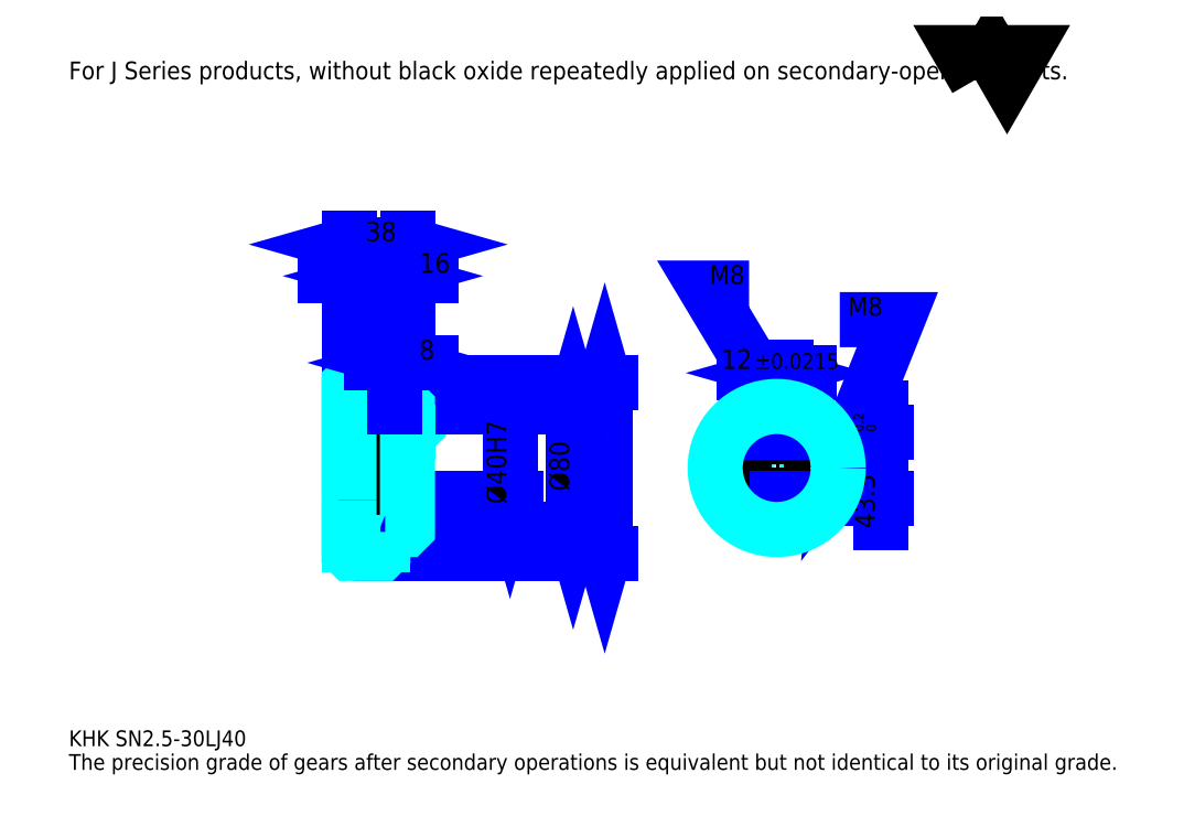
<metadata>
{"format":"dxf","ext":"dxf","renderer":"ezdxf+matplotlib","layout":"modelspace","background":"white","min_lineweight":24,"dpi":150}
</metadata>
<code>
0
SECTION
2
ENTITIES
0
TEXT
8
0
10
25.65
20
28.22
40
10.26
41
1
1
KHK SN2.5-30LJ40
7
KANJI
50
0
51
0
0
TEXT
8
0
10
25.65
20
12.83
40
10.26
41
1
1
The precision grade of gears after secondary operations is equivalent but not identical to its original grade.
7
KANJI
50
0
51
0
0
TEXT
8
0
10
25.65
20
461.7
40
11.54
41
1
1
For J Series products, without black oxide repeatedly applied on secondary-operated parts.
7
KANJI
50
0
51
0
0
POLYLINE
8
0
66
     1
70
     2
0
VERTEX
8
0
10
615.7
20
461.7
0
VERTEX
8
0
10
605.6
20
479.1
0
VERTEX
8
0
10
645.7
20
479.1
0
VERTEX
8
0
10
635.7
20
461.7
0
VERTEX
8
0
10
625.7
20
479.1
0
VERTEX
8
0
10
615.7
20
461.7
0
SEQEND
0
LINE
8
0
10
374
20
264.6
11
374
21
153.5
0
POLYLINE
8
0
66
     1
70
     2
0
VERTEX
8
0
10
376.6
20
255.6
0
VERTEX
8
0
10
374
20
264.6
0
VERTEX
8
0
10
371.5
20
255.6
0
SEQEND
0
POLYLINE
8
0
66
     1
70
     2
0
VERTEX
8
0
10
371.5
20
162.5
0
VERTEX
8
0
10
374
20
153.5
0
VERTEX
8
0
10
376.6
20
162.5
0
SEQEND
0
LINE
8
0
10
245.8
20
264.6
11
377.9
21
264.6
0
LINE
8
0
10
245.8
20
153.5
11
377.9
21
153.5
0
TEXT
8
0
10
371.5
20
177.3
40
12.83
41
1
1
%%c111.1
7
KANJI
50
90
51
0
0
LINE
8
DASHDOT
10
200.1
20
262.1
11
237.5
21
262.1
0
LINE
8
DASHDOT
10
200.1
20
156
11
237.5
21
156
0
LINE
8
DASHDOT
10
200.1
20
209.1
11
253.5
21
209.1
0
LINE
8
0
10
229.8
20
263.6
11
229.8
21
264.6
0
LINE
8
0
10
207.8
20
263.6
11
207.8
21
264.6
0
LINE
8
0
10
231.3
20
249.1
11
245.8
21
249.1
0
LINE
8
0
10
231.3
20
169.1
11
245.8
21
169.1
0
LINE
8
0
10
228.8
20
264.6
11
245.8
21
264.6
0
LINE
8
0
10
228.8
20
153.5
11
245.8
21
153.5
0
LINE
8
0
10
207.8
20
259
11
229.8
21
259
0
LINE
8
0
10
207.8
20
159.2
11
229.8
21
159.2
0
LINE
8
0
10
244.8
20
189.1
11
245.8
21
188.1
0
LINE
8
0
10
244.8
20
229.1
11
245.8
21
230.1
0
LINE
8
0
10
208.8
20
229.1
11
208.8
21
189.1
0
POLYLINE
8
0
66
     1
70
     2
0
VERTEX
8
0
10
207.8
20
188.1
0
VERTEX
8
0
10
208.8
20
189.1
0
VERTEX
8
0
10
244.8
20
189.1
0
VERTEX
8
0
10
244.8
20
229.1
0
VERTEX
8
0
10
208.8
20
229.1
0
VERTEX
8
0
10
207.8
20
230.1
0
SEQEND
0
ARC
8
0
10
231.3
20
250.6
40
1.5
50
180
51
270
0
ARC
8
0
10
231.3
20
167.6
40
1.5
50
90
51
180
0
LINE
8
0
10
245.8
20
248.1
11
245.8
21
264.6
0
LINE
8
0
10
245.2
20
333.9
11
192.4
21
333.9
0
POLYLINE
8
0
66
     1
70
     2
0
VERTEX
8
0
10
198.8
20
331.3
0
VERTEX
8
0
10
207.8
20
333.9
0
VERTEX
8
0
10
198.8
20
336.4
0
SEQEND
0
POLYLINE
8
0
66
     1
70
     2
0
VERTEX
8
0
10
238.8
20
336.4
0
VERTEX
8
0
10
229.8
20
333.9
0
VERTEX
8
0
10
238.8
20
331.3
0
SEQEND
0
LINE
8
0
10
229.8
20
264.6
11
229.8
21
337.7
0
TEXT
8
0
10
210.4
20
335.9
40
12.83
41
1
1
22
7
KANJI
50
0
51
0
0
LINE
8
0
10
207.8
20
354.4
11
245.8
21
354.4
0
POLYLINE
8
0
66
     1
70
     2
0
VERTEX
8
0
10
216.8
20
356.9
0
VERTEX
8
0
10
207.8
20
354.4
0
VERTEX
8
0
10
216.8
20
351.8
0
SEQEND
0
POLYLINE
8
0
66
     1
70
     2
0
VERTEX
8
0
10
236.8
20
351.8
0
VERTEX
8
0
10
245.8
20
354.4
0
VERTEX
8
0
10
236.8
20
356.9
0
SEQEND
0
LINE
8
0
10
207.8
20
264.6
11
207.8
21
358.2
0
LINE
8
0
10
245.8
20
264.6
11
245.8
21
358.2
0
TEXT
8
0
10
218.4
20
356.4
40
12.83
41
1
1
38
7
KANJI
50
0
51
0
0
LINE
8
0
10
261.2
20
333.9
11
214.4
21
333.9
0
POLYLINE
8
0
66
     1
70
     2
0
VERTEX
8
0
10
220.8
20
331.3
0
VERTEX
8
0
10
229.8
20
333.9
0
VERTEX
8
0
10
220.8
20
336.4
0
SEQEND
0
POLYLINE
8
0
66
     1
70
     2
0
VERTEX
8
0
10
254.8
20
336.4
0
VERTEX
8
0
10
245.8
20
333.9
0
VERTEX
8
0
10
254.8
20
331.3
0
SEQEND
0
TEXT
8
0
10
253.5
20
335.9
40
12.83
41
1
1
16
7
KANJI
50
0
51
0
0
LINE
8
0
10
353.5
20
249.1
11
353.5
21
169.1
0
POLYLINE
8
0
66
     1
70
     2
0
VERTEX
8
0
10
356.1
20
240.1
0
VERTEX
8
0
10
353.5
20
249.1
0
VERTEX
8
0
10
351
20
240.1
0
SEQEND
0
POLYLINE
8
0
66
     1
70
     2
0
VERTEX
8
0
10
351
20
178
0
VERTEX
8
0
10
353.5
20
169.1
0
VERTEX
8
0
10
356.1
20
178
0
SEQEND
0
LINE
8
0
10
245.8
20
249.1
11
357.4
21
249.1
0
LINE
8
0
10
245.8
20
169.1
11
357.4
21
169.1
0
TEXT
8
0
10
351
20
194
40
12.83
41
1
1
%%c80
7
KANJI
50
90
51
0
0
ARC
8
0
10
485.9
20
209.1
40
20
50
107.5
51
72.54
0
POLYLINE
8
0
66
     1
70
     2
0
VERTEX
8
0
10
491.9
20
228.1
0
VERTEX
8
0
10
491.9
20
232.4
0
VERTEX
8
0
10
479.9
20
232.4
0
VERTEX
8
0
10
479.9
20
228.1
0
SEQEND
0
LINE
8
0
10
207.8
20
232.4
11
245.8
21
232.4
0
POLYLINE
8
DASHDOT
66
     1
70
     2
0
VERTEX
8
DASHDOT
10
237.8
20
256.8
0
VERTEX
8
DASHDOT
10
237.8
20
224.7
0
SEQEND
0
POLYLINE
8
0
66
     1
70
     2
0
VERTEX
8
0
10
241.8
20
249.1
0
VERTEX
8
0
10
241.8
20
232.4
0
SEQEND
0
POLYLINE
8
0
66
     1
70
     2
0
VERTEX
8
0
10
233.8
20
249.1
0
VERTEX
8
0
10
233.8
20
232.4
0
SEQEND
0
POLYLINE
8
0
66
     1
70
     2
0
VERTEX
8
0
10
241.1
20
249.1
0
VERTEX
8
0
10
241.1
20
232.4
0
SEQEND
0
POLYLINE
8
0
66
     1
70
     2
0
VERTEX
8
0
10
234.5
20
249.1
0
VERTEX
8
0
10
234.5
20
232.4
0
SEQEND
0
POLYLINE
8
0
66
     1
70
     2
0
VERTEX
8
0
10
481.9
20
232.4
0
VERTEX
8
0
10
481.9
20
248.9
0
SEQEND
0
POLYLINE
8
0
66
     1
70
     2
0
VERTEX
8
0
10
489.9
20
232.4
0
VERTEX
8
0
10
489.9
20
248.9
0
SEQEND
0
POLYLINE
8
0
66
     1
70
     2
0
VERTEX
8
0
10
482.5
20
232.4
0
VERTEX
8
0
10
482.5
20
248.9
0
SEQEND
0
POLYLINE
8
0
66
     1
70
     2
0
VERTEX
8
0
10
489.2
20
232.4
0
VERTEX
8
0
10
489.2
20
248.9
0
SEQEND
0
POLYLINE
8
0
66
     1
70
     2
0
VERTEX
8
0
10
485.9
20
249.1
0
VERTEX
8
0
10
439.7
20
326
0
VERTEX
8
0
10
467.9
20
326
0
SEQEND
0
POLYLINE
8
0
66
     1
70
     2
0
VERTEX
8
0
10
479.1
20
255.4
0
VERTEX
8
0
10
485.9
20
249.1
0
VERTEX
8
0
10
483.4
20
258.1
0
SEQEND
0
TEXT
8
0
10
442.3
20
328.6
40
12.31
41
1
1
M8
7
KANJI
50
0
51
0
0
CIRCLE
8
0
10
237.8
20
209.1
40
4
0
CIRCLE
8
0
10
237.8
20
209.1
40
3.325
0
POLYLINE
8
DASHDOT
66
     1
70
     2
0
VERTEX
8
DASHDOT
10
226.1
20
209.1
0
VERTEX
8
DASHDOT
10
249.5
20
209.1
0
SEQEND
0
POLYLINE
8
DASHDOT
66
     1
70
     2
0
VERTEX
8
DASHDOT
10
237.8
20
197.4
0
VERTEX
8
DASHDOT
10
237.8
20
220.8
0
SEQEND
0
LINE
8
DASHDOT
10
237.8
20
249.1
11
237.8
21
209.1
0
LINE
8
0
10
237.8
20
249.1
11
237.8
21
264.6
0
POLYLINE
8
0
66
     1
70
     2
0
VERTEX
8
0
10
505.5
20
213.1
0
VERTEX
8
0
10
525.7
20
213.1
0
SEQEND
0
POLYLINE
8
0
66
     1
70
     2
0
VERTEX
8
0
10
505.5
20
205.1
0
VERTEX
8
0
10
525.7
20
205.1
0
SEQEND
0
POLYLINE
8
0
66
     1
70
     2
0
VERTEX
8
0
10
505.6
20
212.4
0
VERTEX
8
0
10
525.7
20
212.4
0
SEQEND
0
POLYLINE
8
0
66
     1
70
     2
0
VERTEX
8
0
10
505.6
20
205.7
0
VERTEX
8
0
10
525.7
20
205.7
0
SEQEND
0
POLYLINE
8
0
66
     1
70
     2
0
VERTEX
8
0
10
525.9
20
209.1
0
VERTEX
8
0
10
564.3
20
305.5
0
VERTEX
8
0
10
526.9
20
305.5
0
SEQEND
0
POLYLINE
8
0
66
     1
70
     2
0
VERTEX
8
0
10
526.8
20
218.4
0
VERTEX
8
0
10
525.9
20
209.1
0
VERTEX
8
0
10
531.6
20
216.5
0
SEQEND
0
TEXT
8
0
10
532
20
308.1
40
12.31
41
1
1
M8
7
KANJI
50
0
51
0
0
LINE
8
DASHDOT
10
207.8
20
198.1
11
229.8
21
220.1
0
LINE
8
0
10
218.8
20
221.9
11
218.8
21
196.2
0
LINE
8
0
10
312.5
20
229.1
11
312.5
21
189.1
0
POLYLINE
8
0
66
     1
70
     2
0
VERTEX
8
0
10
309.9
20
198
0
VERTEX
8
0
10
312.5
20
189.1
0
VERTEX
8
0
10
315
20
198
0
SEQEND
0
LINE
8
0
10
245.8
20
189.1
11
316.3
21
189.1
0
TEXT
8
0
10
309.9
20
185.7
40
12.83
41
1
1
%%c40H7
7
KANJI
50
90
51
0
0
POLYLINE
8
0
66
     1
70
     2
0
VERTEX
8
0
10
207.8
20
188.1
0
VERTEX
8
0
10
207.8
20
154.5
0
VERTEX
8
0
10
208.8
20
153.5
0
VERTEX
8
0
10
228.8
20
153.5
0
VERTEX
8
0
10
229.8
20
154.5
0
VERTEX
8
0
10
229.8
20
167.6
0
SEQEND
0
POLYLINE
8
0
66
     1
70
     2
0
VERTEX
8
0
10
231.3
20
169.1
0
VERTEX
8
0
10
244.8
20
169.1
0
VERTEX
8
0
10
245.8
20
170.1
0
VERTEX
8
0
10
245.8
20
248.1
0
VERTEX
8
0
10
244.8
20
249.1
0
VERTEX
8
0
10
231.3
20
249.1
0
SEQEND
0
POLYLINE
8
0
66
     1
70
     2
0
VERTEX
8
0
10
229.8
20
250.6
0
VERTEX
8
0
10
229.8
20
263.6
0
VERTEX
8
0
10
228.8
20
264.6
0
VERTEX
8
0
10
208.8
20
264.6
0
VERTEX
8
0
10
207.8
20
263.6
0
VERTEX
8
0
10
207.8
20
188.1
0
SEQEND
0
LINE
8
DASHDOT
10
485.9
20
240.1
11
485.9
21
181.4
0
LINE
8
DASHDOT
10
513.6
20
209.1
11
458.2
21
209.1
0
LINE
8
0
10
507.3
20
270.8
11
464.5
21
270.8
0
POLYLINE
8
0
66
     1
70
     2
0
VERTEX
8
0
10
470.9
20
268.3
0
VERTEX
8
0
10
479.9
20
270.8
0
VERTEX
8
0
10
470.9
20
273.4
0
SEQEND
0
POLYLINE
8
0
66
     1
70
     2
0
VERTEX
8
0
10
500.8
20
273.4
0
VERTEX
8
0
10
491.9
20
270.8
0
VERTEX
8
0
10
500.8
20
268.3
0
SEQEND
0
LINE
8
0
10
479.9
20
232.4
11
479.9
21
274.7
0
LINE
8
0
10
491.9
20
232.4
11
491.9
21
274.7
0
TEXT
8
0
10
449.8
20
273.4
40
12.83
41
1
1
12
7
KANJI
50
0
51
0
0
TEXT
8
0
10
471.4
20
273.4
40
10.26
41
1
1
%%p0.0215
7
KANJI
50
0
51
0
0
LINE
8
0
10
553.4
20
173.7
11
553.4
21
247.8
0
POLYLINE
8
0
66
     1
70
     2
0
VERTEX
8
0
10
550.9
20
241.3
0
VERTEX
8
0
10
553.4
20
232.4
0
VERTEX
8
0
10
556
20
241.3
0
SEQEND
0
POLYLINE
8
0
66
     1
70
     2
0
VERTEX
8
0
10
556
20
180.1
0
VERTEX
8
0
10
553.4
20
189.1
0
VERTEX
8
0
10
550.9
20
180.1
0
SEQEND
0
LINE
8
0
10
491.9
20
232.4
11
557.3
21
232.4
0
LINE
8
0
10
485.9
20
189.1
11
557.3
21
189.1
0
TEXT
8
0
10
549.6
20
169.8
40
12.83
41
1
1
43.3
7
KANJI
50
90
51
0
0
TEXT
8
0
10
550.4
20
225.3
40
6.413
41
1
1

7
KANJI
50
90
51
0
0
TEXT
8
0
10
542.4
20
225.3
40
6.413
41
1
1
+
7
KANJI
50
90
51
0
0
TEXT
8
0
10
550.4
20
232.5
40
6.413
41
1
1
0
7
KANJI
50
90
51
0
0
TEXT
8
0
10
542.4
20
232.5
40
6.413
41
1
1
0.2
7
KANJI
50
90
51
0
0
CIRCLE
8
0
10
485.9
20
209.1
40
40
0
LINE
8
0
10
261.2
20
277.4
11
222.4
21
277.4
0
POLYLINE
8
0
66
     1
70
     2
0
VERTEX
8
0
10
228.8
20
274.9
0
VERTEX
8
0
10
237.8
20
277.4
0
VERTEX
8
0
10
228.8
20
280
0
SEQEND
0
POLYLINE
8
0
66
     1
70
     2
0
VERTEX
8
0
10
254.8
20
280
0
VERTEX
8
0
10
245.8
20
277.4
0
VERTEX
8
0
10
254.8
20
274.9
0
SEQEND
0
LINE
8
0
10
237.8
20
264.6
11
237.8
21
281.3
0
TEXT
8
0
10
253.5
20
279.5
40
12.83
41
1
1
8
7
KANJI
50
0
51
0
0
LINE
8
0
10
237.8
20
249.1
11
237.8
21
264.6
0
ENDSEC
0
EOF

</code>
